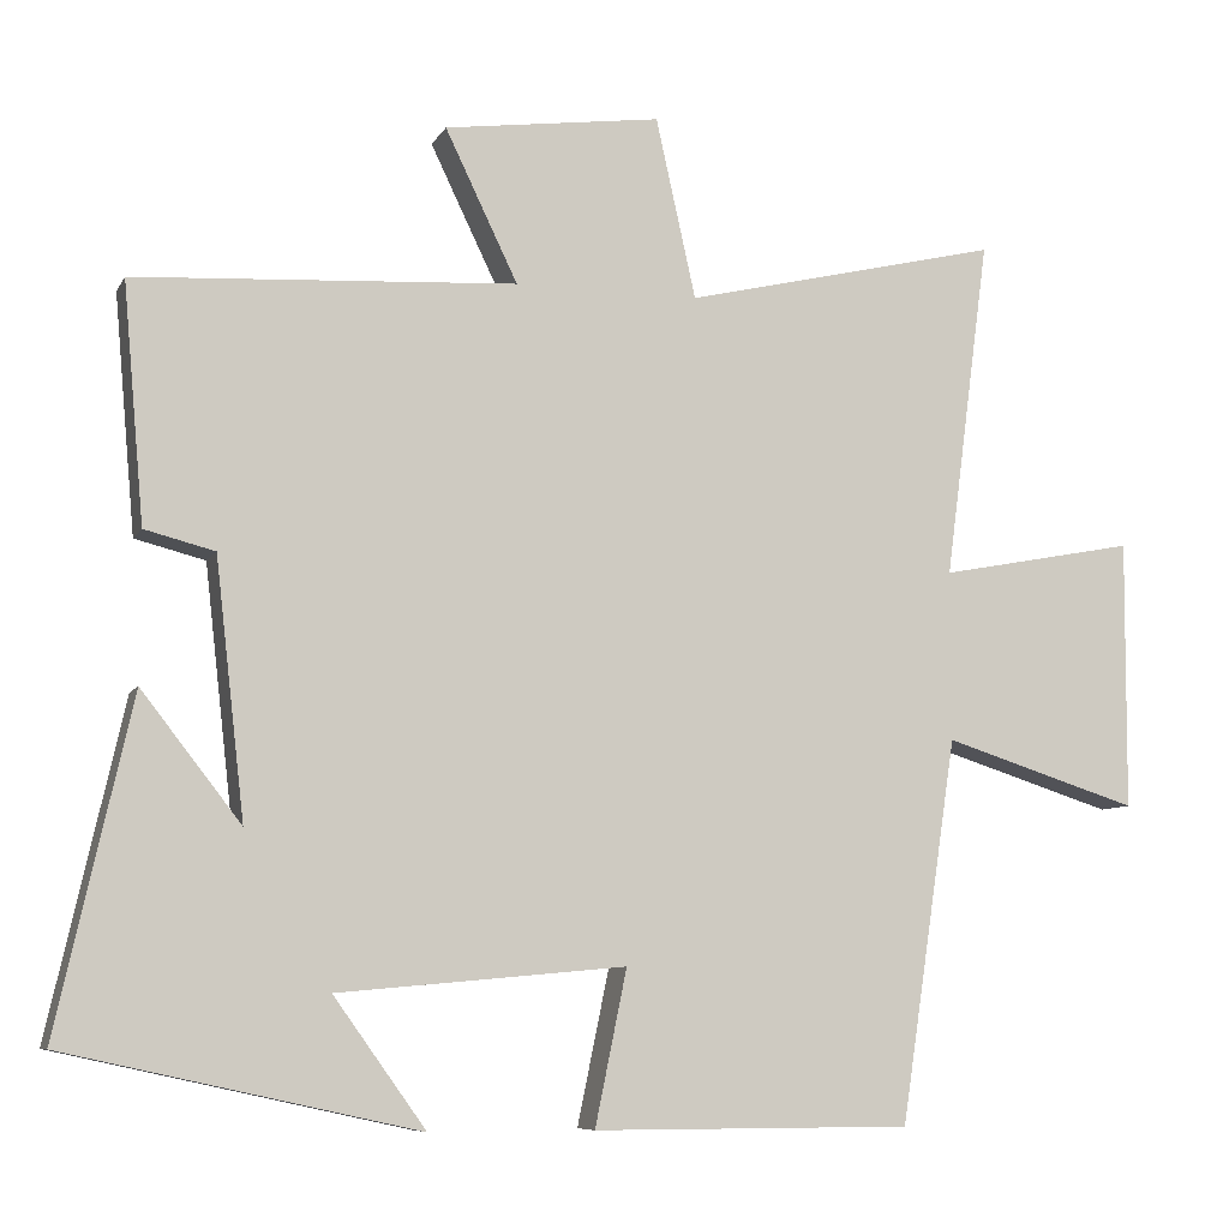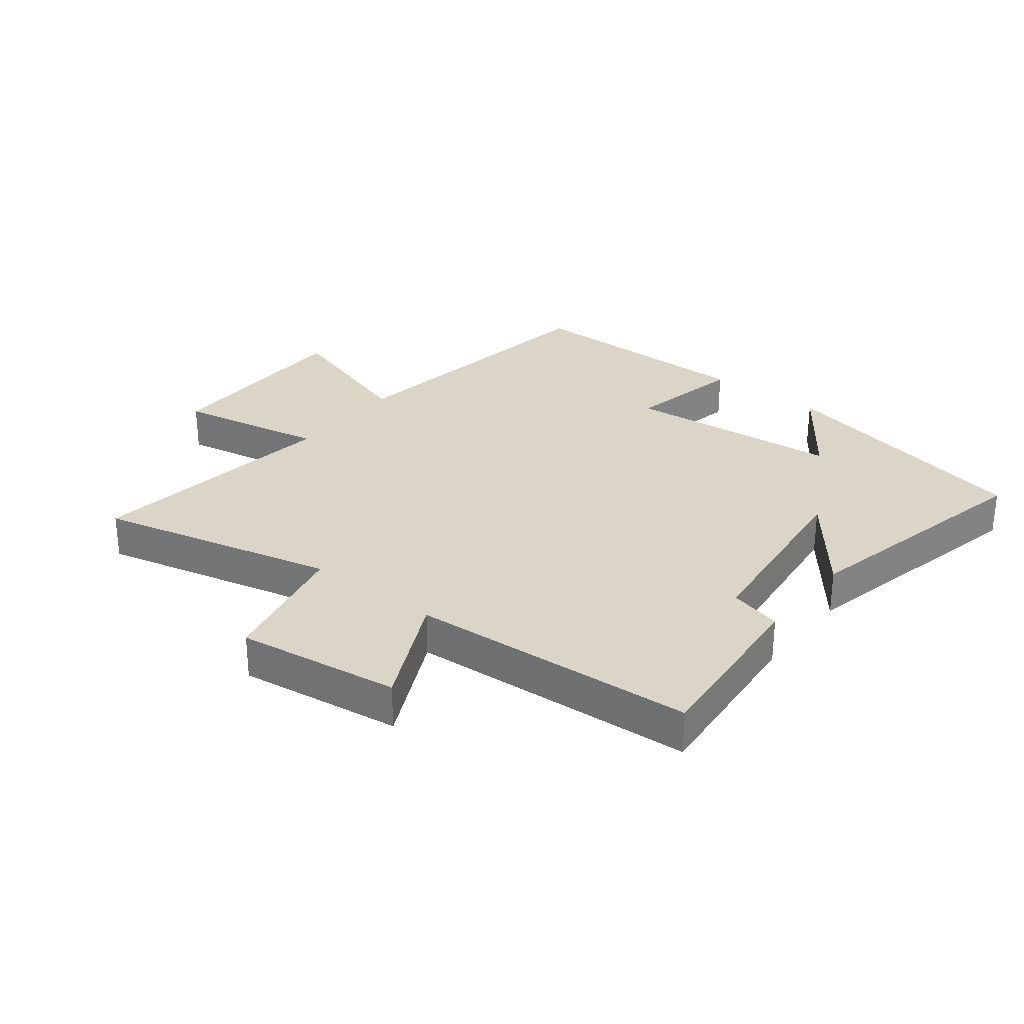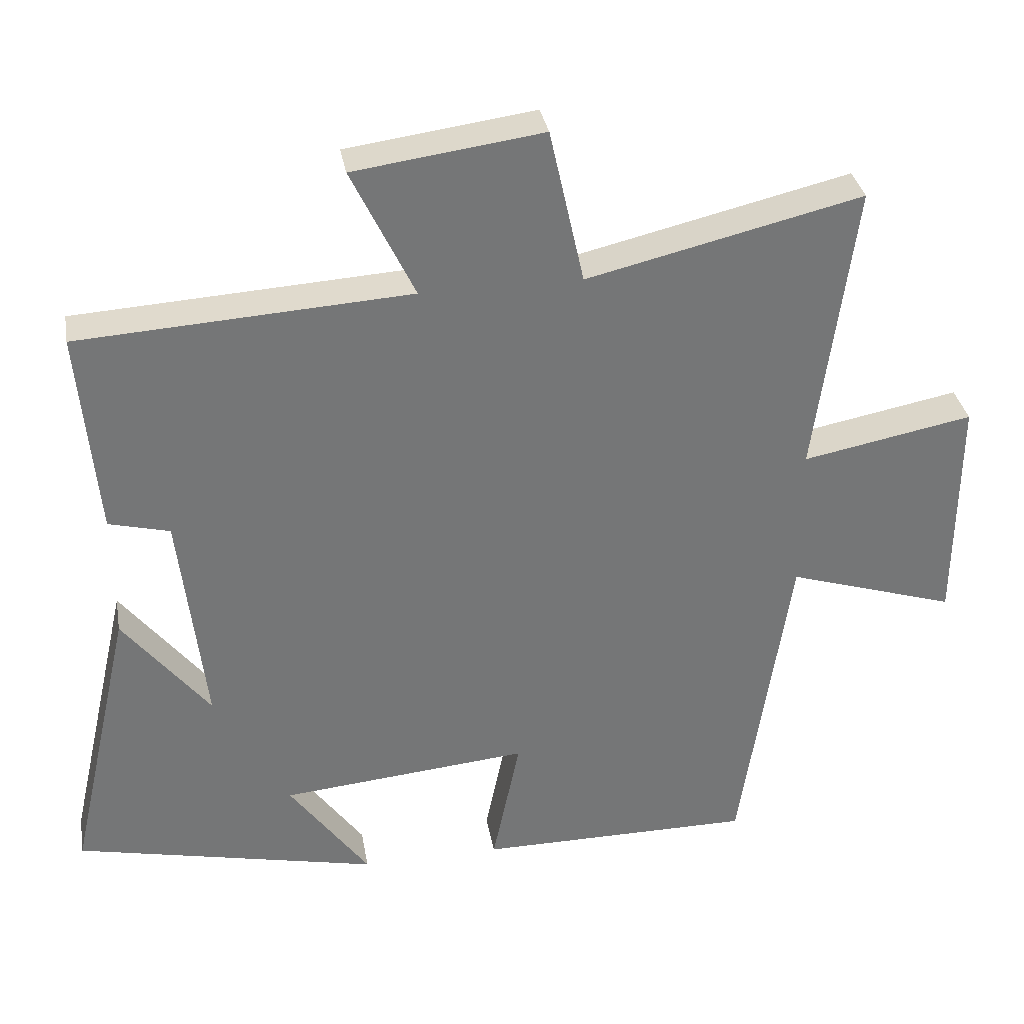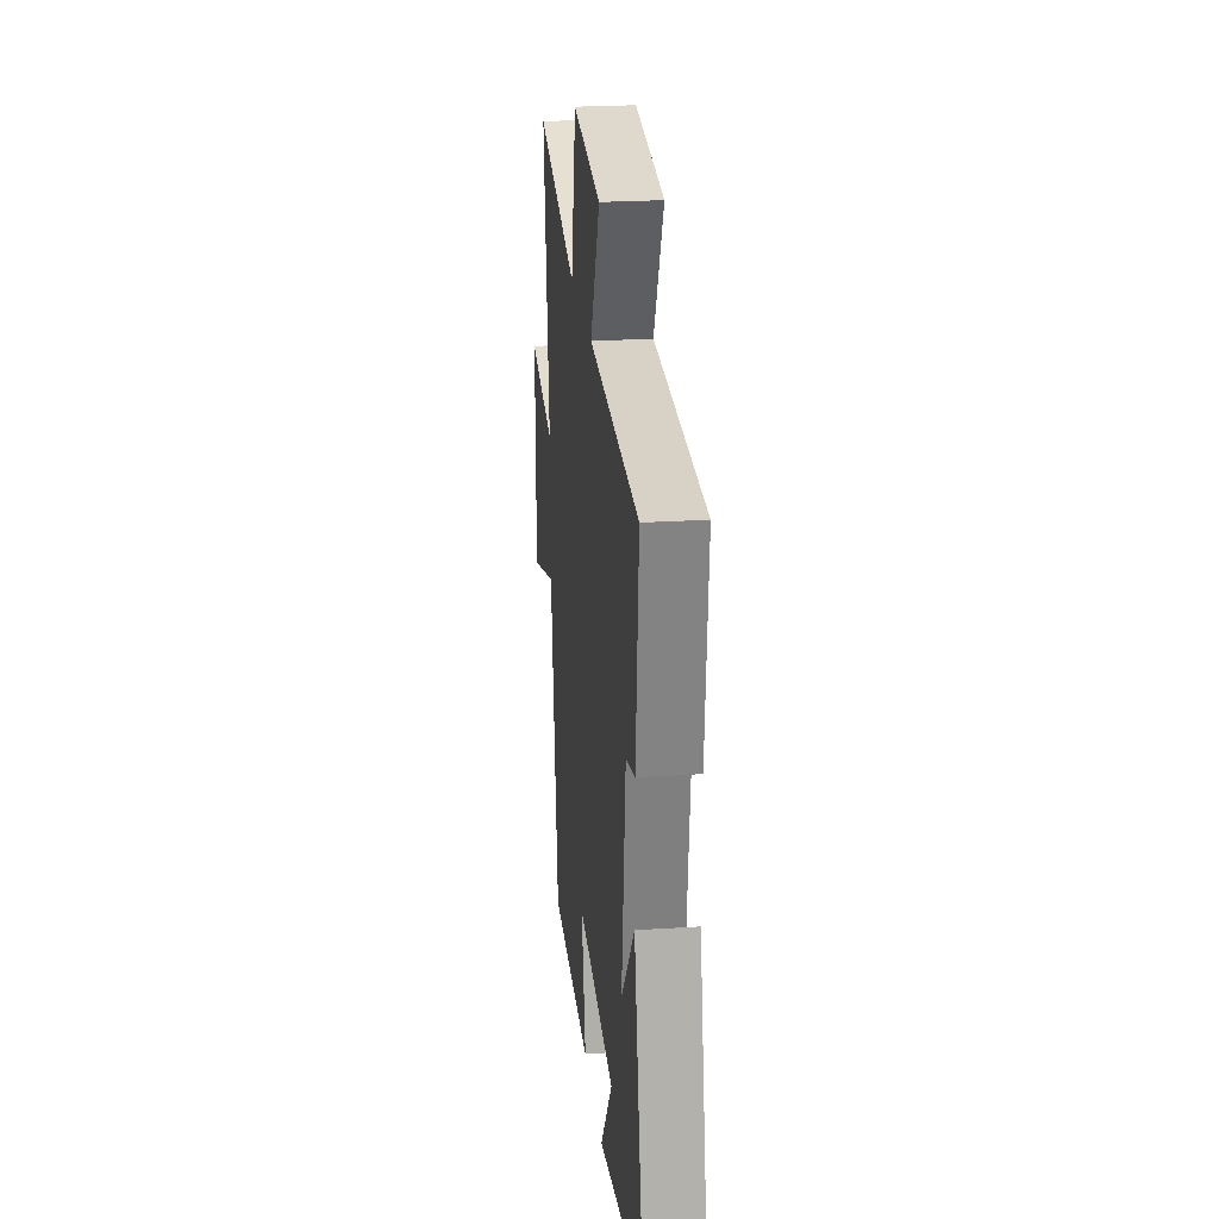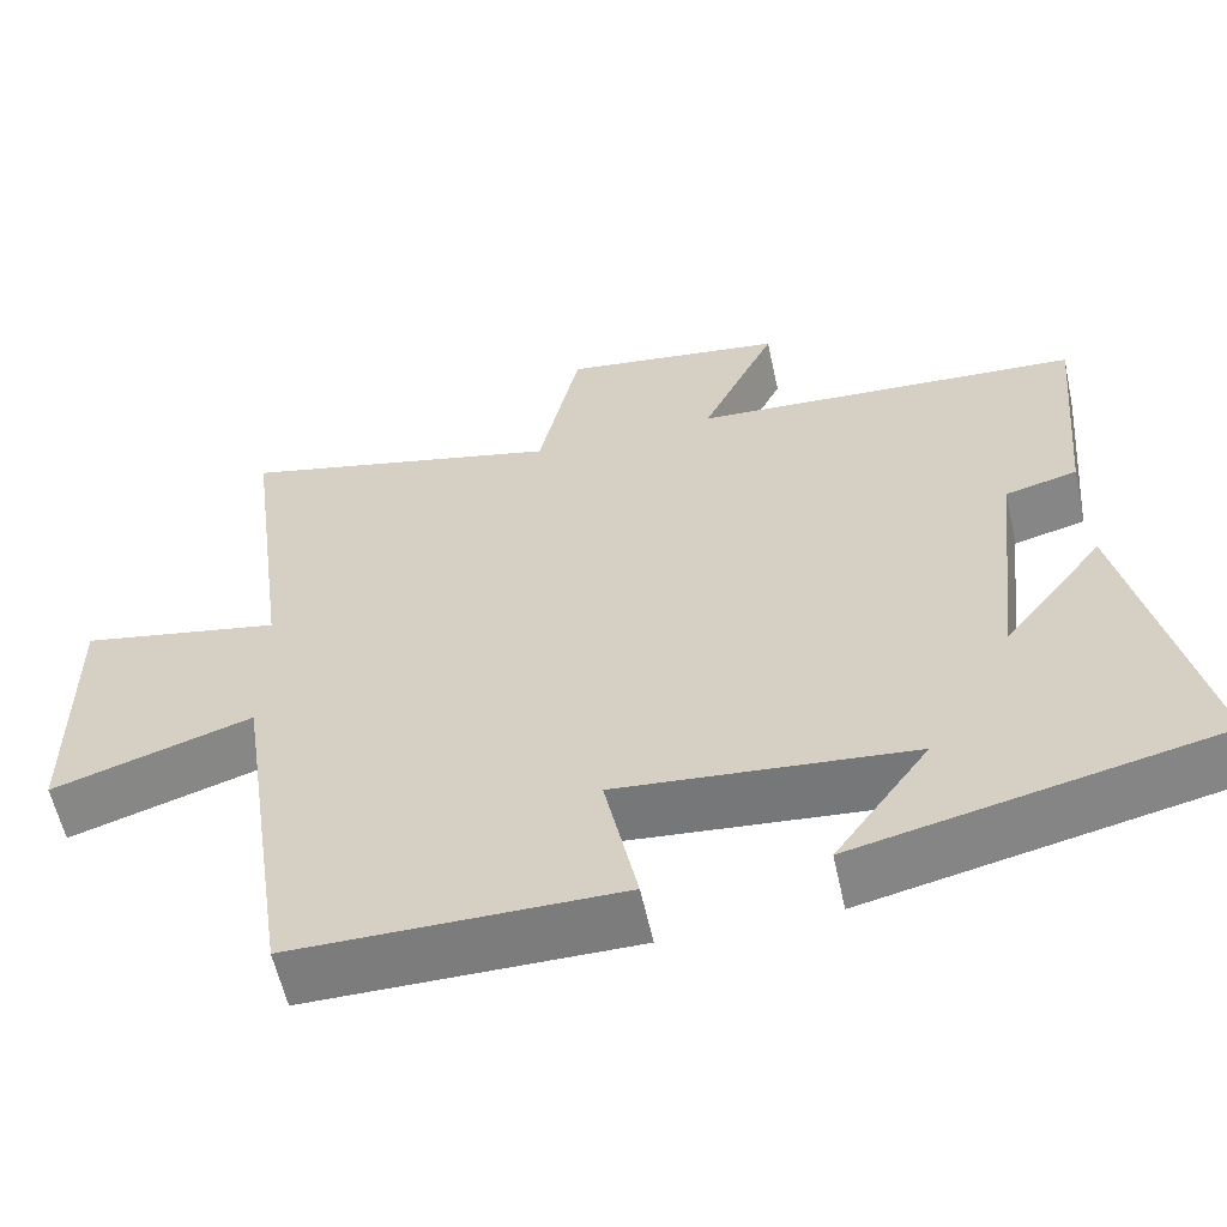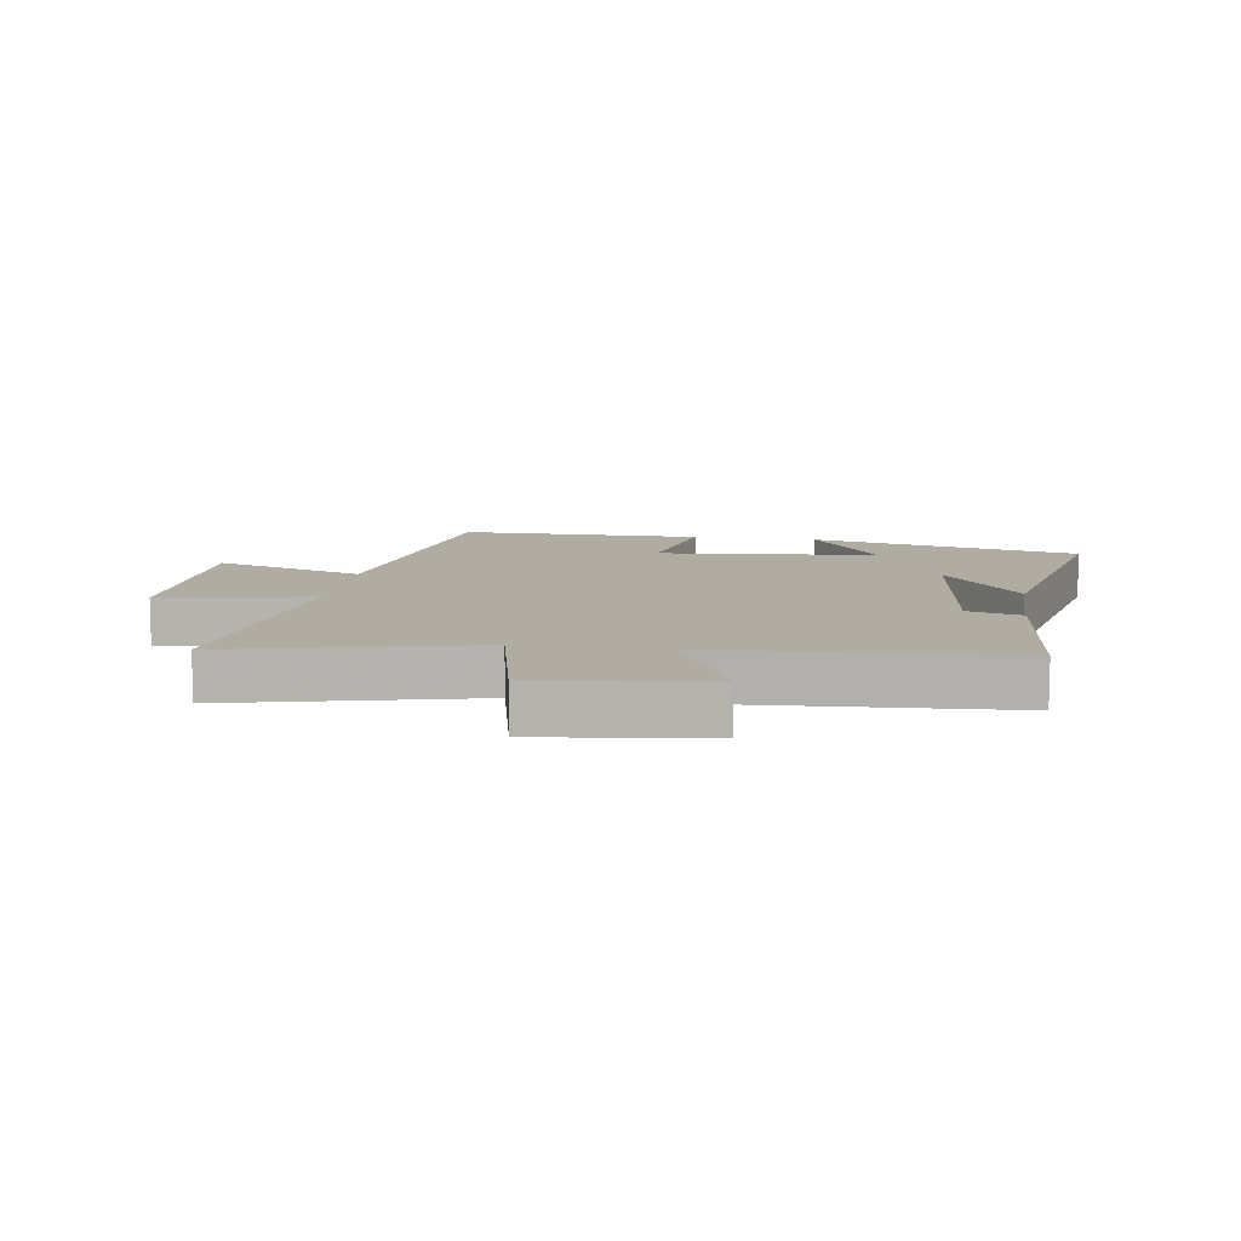
<metadata>
{"format":"obj","ext":"obj","renderer":"f3d","projection":"perspective","resolution":1024,"background":"white","views":[{"elev":-7.9,"azim":162.3,"up":"+Z"},{"elev":29.5,"azim":38.0,"up":"+Y"},{"elev":33.7,"azim":170.0,"up":"+Z"},{"elev":24.1,"azim":83.9,"up":"+Z"},{"elev":-58.8,"azim":12.3,"up":"+Z"},{"elev":10.2,"azim":8.6,"up":"+Y"}]}
</metadata>
<code>
v -0.43 0.07 -0.5
v -0.5 0.07 -0.032
v -0.739 0.07 -0.108
v -0.741 0.07 0.222
v -0.5 0.07 0.176
v -0.555 0.07 0.592
v -0.167 0.07 0.5
v -0.118 0.07 0.721
v 0.148 0.07 0.685
v 0.059 0.07 0.5
v 0.526 0.07 0.472
v 0.5 0.07 0.18
v 0.414 0.07 0.158
v 0.378 0.07 -0.156
v 0.5 0.07 0
v 0.591 0.07 -0.405
v 0.16 0.07 -0.5
v 0.273 0.07 -0.343
v -0.079 0.07 -0.311
v -0.04 0.07 -0.5
v -0.43 0 -0.5
v -0.5 0 -0.032
v -0.739 0 -0.108
v -0.741 0 0.222
v -0.5 0 0.176
v -0.555 0 0.592
v -0.167 0 0.5
v -0.118 0 0.721
v 0.148 0 0.685
v 0.059 0 0.5
v 0.526 0 0.472
v 0.5 0 0.18
v 0.414 0 0.158
v 0.378 0 -0.156
v 0.5 0 0
v 0.591 0 -0.405
v 0.16 0 -0.5
v 0.273 0 -0.343
v -0.079 0 -0.311
v -0.04 0 -0.5
f 19 20 1 2
f 18 19 2
f 16 17 18
f 14 15 16 18
f 13 14 18 2
f 12 13 2
f 11 12 2
f 10 11 2
f 7 8 9 10
f 7 10 2 3
f 5 6 7
f 5 7 3
f 3 4 5
f 22 21 40 39
f 22 39 38
f 38 37 36
f 38 36 35 34
f 22 38 34 33
f 22 33 32
f 22 32 31
f 22 31 30
f 30 29 28 27
f 23 22 30 27
f 27 26 25
f 23 27 25
f 25 24 23
f 1 21 22 2
f 2 22 23 3
f 3 23 24 4
f 4 24 25 5
f 5 25 26 6
f 6 26 27 7
f 7 27 28 8
f 8 28 29 9
f 9 29 30 10
f 10 30 31 11
f 11 31 32 12
f 12 32 33 13
f 13 33 34 14
f 14 34 35 15
f 15 35 36 16
f 16 36 37 17
f 17 37 38 18
f 18 38 39 19
f 19 39 40 20
f 20 40 21 1

</code>
